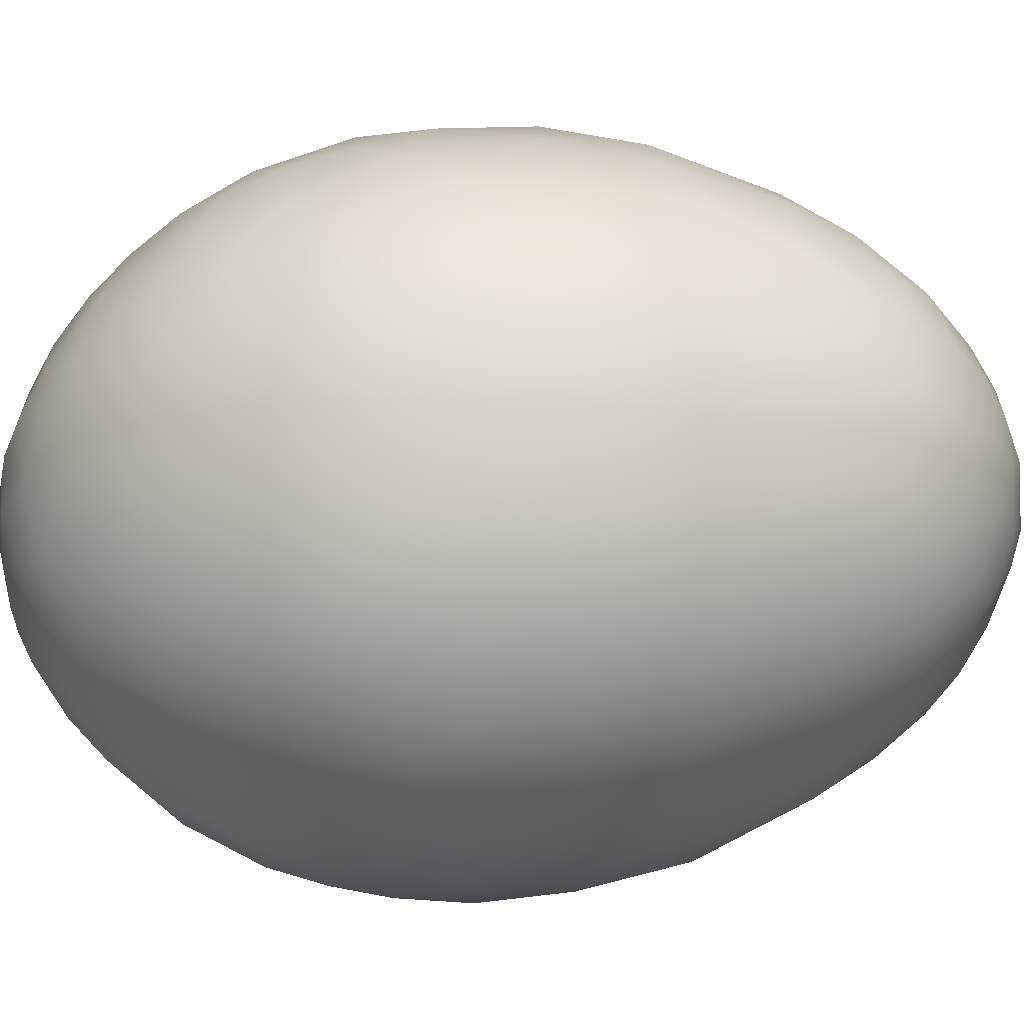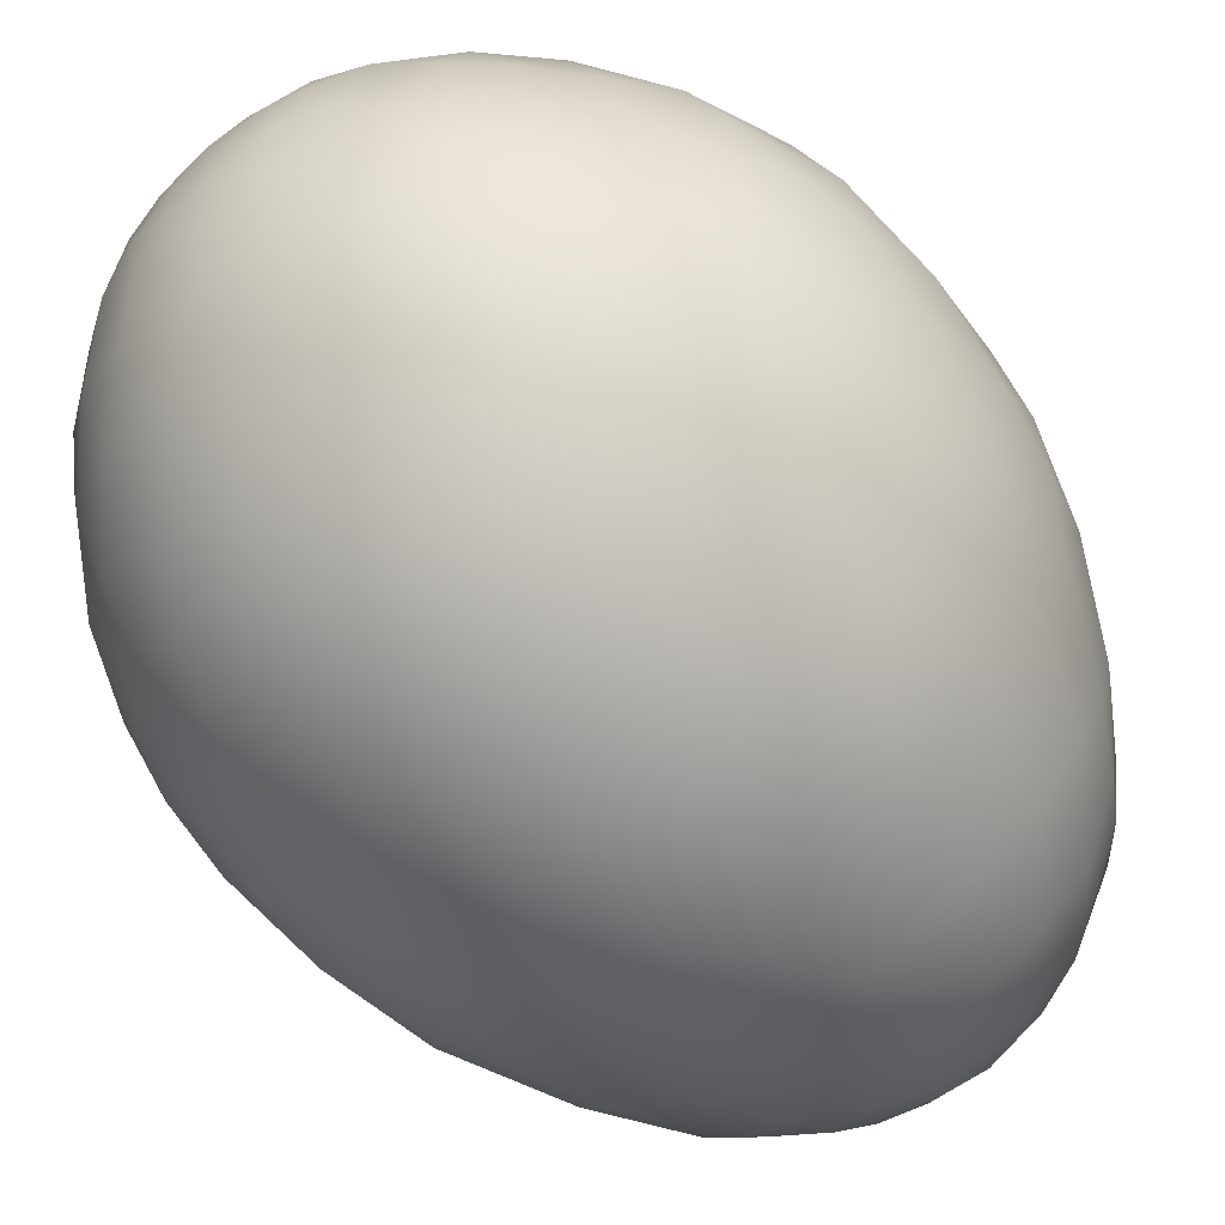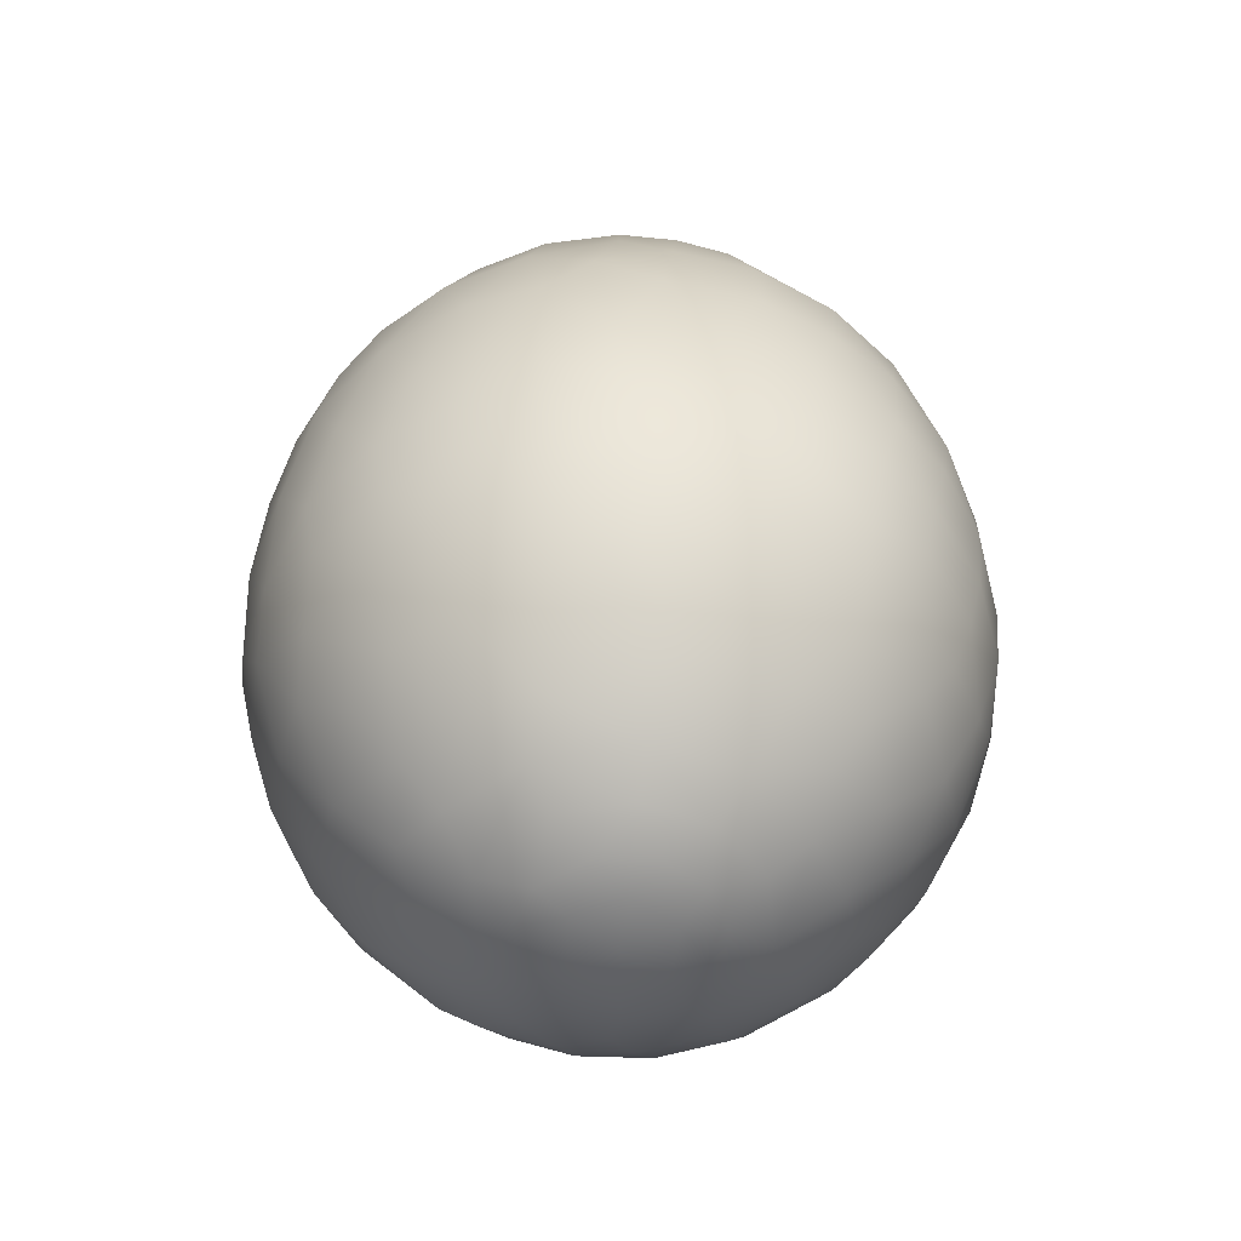
<metadata>
{"format":"obj","ext":"obj","renderer":"f3d","projection":"perspective","resolution":1024,"background":"white","views":[{"elev":62.3,"azim":-93.2,"up":"+Y"},{"elev":-73.0,"azim":-140.3,"up":"+Y"},{"elev":-54.5,"azim":-26.1,"up":"+Z"}]}
</metadata>
<code>
o Egg_1
v -0.002036 0.02696 0.01135
v -0.002307 0.0036 -0.03717
v -0.001425 0.01082 0.03505
v -0.004822 0.02404 -0.02089
v -0.005071 0.02804 0.003797
v -0.003327 0.01706 -0.03016
v -0.003736 0.02838 -0.007777
v -0.004475 0.02224 0.02155
v -0.002186 0.01197 -0.03415
v -0.005333 0.02665 -0.01447
v -0.01008 0.02032 0.02155
v -0.000323 0.004643 0.03798
v -0.01205 0.02437 -0.01447
v -0.00866 0.02551 0.01162
v -0.01091 0.02633 0.003422
v -0.004763 0.01757 0.02865
v -0.006164 0.008973 0.0351
v -0.0162 0.01841 -0.02089
v -0.01841 0.02175 0.003797
v -0.01047 0.01364 0.02976
v -0.01071 0.01396 -0.02988
v -0.01794 0.02042 -0.01447
v -0.01433 0.0215 0.01456
v -0.007178 0.007905 -0.03502
v -0.02039 0.01717 0.0124
v -0.01001 0.004146 0.03516
v -0.02341 0.01624 0.003797
v -0.01522 0.01009 0.02852
v -0.01702 0.01499 0.02155
v -0.01732 0.005808 0.02852
v -0.01493 0.008619 -0.03021
v -0.0215 0.007244 0.02155
v -0.02437 0.01205 -0.01447
v -0.02417 0.01192 0.01162
v -0.02682 0.009629 0.003797
v -0.004312 -0.00083 -0.03714
v -0.02399 0.002159 -0.02157
v -0.02825 0.00372 0.003422
v -0.01838 0.000332 0.02842
v -0.01542 0.003165 -0.03157
v -0.02264 0.001434 0.02155
v -0.02665 0.005333 -0.01447
v -0.02643 0.005258 0.01162
v -0.02224 -0.004475 0.02155
v -0.01067 0.000514 -0.03502
v -0.004417 0.001441 0.03801
v -0.02665 -0.005333 -0.01447
v -0.02578 -0.001659 0.01456
v -0.01082 -0.001425 0.03505
v -0.02139 -0.00196 -0.02548
v -0.02804 -0.005071 0.003797
v -0.01744 -0.002296 -0.02988
v -0.01629 -0.004365 0.03012
v -0.01559 -0.007731 -0.03
v -0.02078 -0.008609 0.02181
v -0.008475 -0.006503 -0.03496
v -0.02437 -0.01205 -0.01447
v -0.02507 -0.009071 0.0124
v -0.008973 -0.006164 0.0351
v -0.02577 -0.01216 0.003797
v -0.0224 -0.01497 0.01162
v -0.01829 -0.01217 -0.02487
v -0.02175 -0.01841 0.003797
v -0.01407 -0.01146 0.02871
v -0.01219 -0.01219 -0.03021
v -0.01889 -0.01256 0.02155
v -0.003912 -0.00245 0.03795
v -0.02042 -0.01794 -0.01447
v -0.01499 -0.01702 0.02155
v -0.01677 -0.02003 -0.01748
v -0.01777 -0.02026 0.01162
v -0.001437 -0.004149 -0.03714
v -0.01452 -0.01648 -0.02487
v -0.01735 -0.02261 0.003422
v -0.01009 -0.01522 0.02852
v -0.01742 -0.02271 -0.007777
v -0.009629 -0.02682 0.003797
v -0.005808 -0.01732 0.02852
v -0.007731 -0.01559 -0.03
v -0.01008 -0.02032 0.02155
v -0.003565 -0.0101 -0.03492
v -0.01205 -0.02437 -0.01447
v -0.01145 -0.02316 0.01456
v -0.004146 -0.01001 0.03516
v -0.007401 -0.02193 -0.02304
v -0.001761 -0.02689 0.01162
v -0.00236 -0.0284 0.003797
v -0.003018 -0.01855 -0.02873
v -0.001434 -0.02264 0.02155
v -0.005333 -0.02665 -0.01447
v 0.003368 -0.02076 0.0246
v 0.001965 -0.01053 -0.03492
v -0.00089 -0.004568 0.03798
v 0.001747 -0.02713 -0.01447
v 0.005258 -0.02643 0.01162
v 0.001986 -0.0107 0.0351
v 0.00372 -0.02825 0.003422
v -0.00028 -0.01798 0.02893
v 0.009629 -0.02682 0.003797
v 0.008619 -0.01493 -0.03021
v 0.007244 -0.0215 0.02155
v 0.01205 -0.02437 -0.01447
v 0.01172 -0.02437 0.01135
v 0.002875 -0.003319 -0.03714
v 0.007401 -0.02193 -0.02304
v 0.01794 -0.02042 -0.01447
v 0.01433 -0.0215 0.01456
v 0.007072 -0.008276 0.0351
v 0.01424 -0.01856 -0.02278
v 0.01624 -0.02341 0.003797
v 0.009148 -0.01574 0.02865
v 0.01256 -0.01889 0.02155
v 0.006968 -0.008139 -0.03492
v 0.01702 -0.01499 0.02155
v 0.0194 -0.01706 0.01456
v 0.01926 -0.01282 -0.02304
v 0.02175 -0.01841 0.003797
v 0.01291 -0.01283 0.02865
v 0.01419 -0.01254 -0.02854
v 0.02323 -0.007843 -0.02089
v 0.02577 -0.01216 0.003797
v 0.0215 -0.007244 0.02155
v 0.01038 -0.00278 -0.03496
v 0.02437 -0.01205 -0.01447
v 0.02414 -0.01131 0.0124
v 0.01009 -0.004178 0.03505
v 0.003894 -0.002536 0.03801
v 0.02665 -0.005333 -0.01447
v 0.02643 -0.005258 0.01162
v 0.004312 0.00083 -0.03714
v 0.02399 -0.002159 -0.02157
v 0.02804 -0.005071 0.003797
v 0.01784 -0.004437 0.02842
v 0.01744 -0.002296 -0.02988
v 0.02264 -0.001434 0.02155
v 0.01665 0.004461 -0.03021
v 0.02838 0.003736 -0.007777
v 0.0223 0.002936 0.02181
v 0.009494 0.004888 -0.03502
v 0.02665 0.005333 -0.01447
v 0.02643 0.005258 0.01162
v 0.01074 0.001414 0.03516
v 0.0215 0.002831 -0.02518
v 0.02804 0.005071 0.003797
v 0.01823 0.001128 0.02852
v 0.02082 0.007016 -0.02487
v 0.02633 0.01091 0.003422
v 0.01528 0.00747 0.03007
v 0.0215 0.007244 0.02155
v 0.02437 0.01205 -0.01447
v 0.02416 0.01192 0.01162
v 0.02139 0.01501 -0.01748
v 0.02026 0.01777 0.01162
v 0.008276 0.007072 0.0351
v 0.01856 0.01424 -0.02278
v 0.02341 0.01624 0.003797
v 0.01396 0.01071 -0.02988
v 0.01889 0.01256 0.02155
v 0.01046 0.01579 -0.02854
v 0.01499 0.01702 0.02155
v 0.003859 0.002601 0.03798
v 0.01794 0.02042 -0.01447
v 0.01629 0.02123 0.012
v 0.001931 0.004025 -0.03711
v 0.01841 0.02175 0.003797
v 0.003631 0.01026 0.0351
v 0.009629 0.02682 0.003797
v 0.009054 0.01579 0.02865
v 0.007244 0.0215 0.02155
v 0.01205 0.02437 -0.01447
v 0.01145 0.02316 0.01456
v 0.001434 0.02264 0.02155
v 0.004088 0.009869 -0.03496
v 0.001747 0.02713 -0.01447
v 0.001659 0.02578 0.01456
v 0.00236 0.0284 0.003797
v 0.004659 0.0176 0.02865
v 0.004461 0.01665 -0.03021
v -0.009081 0.02682 -0.009759
v -0.008687 0.01754 0.02668
v -0.0027 0.01388 0.03278
v -0.01808 0.02058 0.009844
v -0.01571 0.02356 -0.009759
v -0.01978 0.01142 0.02115
v -0.00493 0.005479 -0.03639
v -0.01355 0.00363 0.03282
v -0.01216 0.007019 -0.03284
v -0.01952 0.005231 -0.02709
v -0.02539 -0.001627 -0.01892
v -0.02777 -0.005547 -0.009759
v -0.00721 -0.00153 -0.03639
v -0.0241 -0.008143 -0.01892
v -0.009888 -0.01943 -0.02511
v -0.005912 -0.02206 0.02115
v -0.008215 -0.02585 0.01092
v -0.01255 -0.02539 -0.009759
v -0.01128 -0.0228 -0.01892
v -0.004612 -0.01338 -0.0328
v -0.005547 -0.02777 -0.009759
v 0.006875 -0.02566 -0.01633
v 0.001829 -0.02826 -0.009759
v 0.001627 -0.02539 -0.01892
v -0 -0.01402 0.03282
v 0.01869 -0.02128 -0.009759
v 0.0101 -0.0175 -0.02709
v 0.01978 -0.01142 0.02115
v 0.01579 -0.009054 0.02865
v 0.00618 -0.004017 -0.03639
v 0.027 0 0.01123
v 0.02827 0 0.004966
v 0.02804 -0.001246 -0.01131
v 0.02539 0.001627 -0.01892
v 0.02682 0.009081 -0.009759
v 0.006569 0.003344 -0.03639
v 0.01215 0.007012 0.03282
v 0.01142 0.01978 0.02115
v 0.01869 0.02128 -0.009759
v 0.0168 0.0191 -0.01892
v 0.005812 0.0265 0.01092
v 0.008143 0.0241 -0.01892
v 0.007019 0.01216 -0.03284
v -5.4e-05 0.0182 0.02865
v 0.001829 0.02826 -0.009759
v 0.004603 0.01337 0.03278
v 0.001604 0.007425 0.03686
v -0 0 -0.03753
v -0.009077 0.02739 -0.003788
v -0.005231 0.01952 -0.02709
v -0.002323 0.007233 0.03686
v -0.01397 0.0242 0.007413
v -0.0144 0.02495 -0.003038
v -0.01088 0.02197 -0.02089
v -0 0 0.03857
v -0.008688 0.01132 0.03261
v -0.0133 0.0163 0.0246
v -0.01919 0.02156 -0.003788
v -0.02128 0.01869 -0.009759
v -0.01257 0.01638 -0.02656
v -0.007919 0.01173 -0.0328
v -0.005628 0.005102 0.03686
v -0.01176 0.007815 0.0327
v -0.02411 0.01586 -0.003788
v -0.02583 0.01244 -0.00749
v -0.02139 0.01501 -0.01748
v -0.01829 0.01217 -0.02487
v -0.007425 0.001604 0.03686
v -0.02826 0.005836 -0.003788
v -0.02682 0.009081 -0.009759
v -0.02323 0.007843 -0.02089
v -0.007009 0.00228 -0.03639
v -0.02794 0 0.007413
v -0.02881 -0.001678 -0.003788
v -0.02804 0.001246 -0.01131
v -0.01416 -0.001865 -0.03266
v -0.01388 -0.0027 0.03278
v -0.02686 -0.005372 0.009844
v -0.02739 -0.009077 -0.003788
v -0.02082 -0.007016 -0.02487
v -0.007233 -0.002323 0.03686
v -0.01828 -0.007574 0.02646
v -0.02411 -0.01586 -0.003788
v -0.02539 -0.01255 -0.009759
v -0.02117 -0.0141 -0.01892
v -0.004822 -0.005571 -0.03643
v -0.01132 -0.008688 0.03261
v -0.02037 -0.02037 -0.003038
v -0.02128 -0.01869 -0.009759
v -0.01105 -0.008476 -0.03303
v -0.005102 -0.005628 0.03686
v -0.006201 -0.01271 0.03278
v -0.01397 -0.0242 0.007413
v -0.01295 -0.02579 -0.003788
v -0.000545 -0.007526 0.03693
v -0.005836 -0.02826 -0.003788
v -0.004999 -0.02494 -0.01892
v -0.000388 -0.007361 -0.03639
v 0.001678 -0.02881 -0.003788
v -0 -0.02257 -0.02402
v 0.002698 -0.0139 -0.0328
v 0.004927 -0.01477 0.03148
v 0.009077 -0.02739 -0.003788
v 0.007315 -0.0273 -0.009737
v 0.003764 -0.01856 -0.02854
v 0.004116 -0.006385 0.03686
v 0.0144 -0.02495 -0.003038
v 0.01255 -0.02539 -0.009759
v 0.01128 -0.0228 -0.01892
v 0.003344 -0.006569 -0.03639
v 0.008688 -0.01132 0.03261
v 0.01808 -0.02058 0.009844
v 0.01919 -0.02156 -0.003788
v 0.0168 -0.0191 -0.01892
v 0.009285 -0.01069 -0.0328
v 0.01271 -0.006201 0.03278
v 0.02279 -0.0152 0.009844
v 0.02411 -0.01586 -0.003788
v 0.02356 -0.01571 -0.009759
v 0.02139 -0.01501 -0.01748
v 0.006757 -0.003471 0.03686
v 0.02739 -0.009077 -0.003788
v 0.02682 -0.009081 -0.009759
v 0.01908 -0.007902 -0.02656
v 0.01416 -0.006511 -0.03172
v 0.007361 -0.000388 -0.03639
v 0.02881 -0.001678 -0.003788
v 0.02038 -0.001295 -0.02676
v 0.007587 0.000372 0.03686
v 0.01411 0.000985 0.03278
v 0.02783 0.007456 -0.003038
v 0.0241 0.008143 -0.01892
v 0.01412 0.000991 -0.0328
v 0.01828 0.007574 0.02646
v 0.02579 0.01295 -0.003788
v 0.02356 0.01571 -0.009759
v 0.01173 0.007919 -0.0328
v 0.01033 0.01165 0.03148
v 0.01469 0.01293 0.02668
v 0.02156 0.01919 -0.003788
v 0.01638 0.01257 -0.02656
v 0.005707 0.004936 0.03693
v 0.01265 0.02482 0.008182
v 0.01295 0.02579 -0.003788
v 0.01615 0.02368 -0.00749
v 0.01331 0.02043 -0.02116
v 0.003216 0.006629 -0.03643
v 0.005836 0.02826 -0.003788
v 0.00846 0.02676 -0.01131
v 0.007016 0.02082 -0.02487
v 0.001865 0.01416 -0.03266
v -0 0.02881 -0.003038
v 0.001627 0.02539 -0.01892
v 0.001389 0.02192 -0.02487
v -0.00153 0.00721 -0.03639
f 1 8 14
f 222 181 16
f 7 223 330
f 7 330 5
f 333 9 24
f 9 239 24
f 10 179 13
f 14 8 11
f 14 11 23
f 181 3 17
f 3 229 17
f 232 228 4
f 232 238 228
f 20 180 16
f 18 238 232
f 19 230 182
f 236 183 231
f 236 231 19
f 236 237 183
f 13 183 22
f 23 11 235
f 25 182 23
f 244 18 22
f 22 237 244
f 17 240 26
f 245 238 18
f 18 244 245
f 242 237 236
f 242 236 27
f 242 243 237
f 29 235 28
f 29 28 184
f 188 40 31
f 31 40 187
f 243 242 35
f 250 24 45
f 24 187 45
f 248 42 33
f 34 184 32
f 34 32 43
f 2 250 36
f 246 49 26
f 37 188 249
f 37 50 188
f 43 32 41
f 43 41 48
f 47 189 253
f 253 190 47
f 47 192 189
f 48 41 44
f 48 44 58
f 58 256 48
f 37 189 50
f 51 251 256
f 64 260 53
f 52 258 54
f 55 260 66
f 191 45 56
f 67 259 46
f 57 192 47
f 57 263 192
f 58 44 55
f 255 49 59
f 49 259 59
f 36 264 72
f 65 268 54
f 54 62 65
f 66 260 64
f 66 64 69
f 68 263 57
f 68 70 263
f 69 64 75
f 69 75 80
f 81 264 56
f 93 269 67
f 59 269 84
f 76 267 266
f 76 266 74
f 77 271 195
f 193 88 79
f 80 75 78
f 80 78 194
f 193 197 85
f 85 88 193
f 273 96 84
f 96 203 84
f 278 88 85
f 85 275 278
f 88 279 198
f 92 276 81
f 94 200 202
f 97 95 99
f 280 91 98
f 283 279 88
f 99 95 103
f 99 103 110
f 280 289 111
f 100 279 283
f 283 205 100
f 100 293 279
f 101 91 111
f 101 111 112
f 113 288 92
f 284 108 96
f 287 109 105
f 115 290 107
f 109 119 205
f 110 103 290
f 110 290 117
f 111 289 118
f 205 119 100
f 291 285 110
f 112 111 118
f 112 118 114
f 296 291 117
f 114 118 207
f 114 207 206
f 123 208 113
f 298 292 106
f 297 124 298
f 125 295 115
f 299 126 108
f 126 294 108
f 116 119 109
f 116 302 119
f 117 290 295
f 117 295 121
f 118 289 294
f 118 294 207
f 119 303 293
f 120 302 116
f 121 295 125
f 207 294 133
f 302 134 303
f 300 296 121
f 301 128 124
f 125 206 122
f 125 122 129
f 129 122 135
f 129 135 209
f 133 294 308
f 133 308 145
f 305 300 132
f 136 311 134
f 137 211 305
f 137 305 144
f 304 123 139
f 123 311 139
f 161 307 127
f 140 212 211
f 211 137 140
f 140 310 212
f 143 306 131
f 131 212 143
f 145 308 148
f 320 154 142
f 154 215 142
f 147 151 156
f 148 308 215
f 313 213 309
f 313 309 147
f 313 314 213
f 149 312 158
f 150 310 140
f 140 213 150
f 150 152 310
f 150 314 152
f 156 151 153
f 156 153 165
f 316 317 148
f 318 314 313
f 318 313 156
f 318 217 314
f 158 312 317
f 158 317 160
f 316 224 168
f 323 217 318
f 323 318 165
f 160 317 168
f 160 168 216
f 325 139 173
f 320 166 154
f 155 218 324
f 165 153 163
f 328 159 324
f 324 220 328
f 168 224 177
f 178 221 159
f 159 328 178
f 178 329 221
f 171 216 169
f 171 169 219
f 219 321 171
f 329 9 173
f 327 223 174
f 225 3 166
f 332 6 178
f 222 16 8 172
f 3 225 229
f 4 228 332
f 332 331 4
f 5 330 176
f 5 176 1
f 5 1 14
f 6 9 329
f 6 332 228
f 7 5 227
f 7 227 179
f 331 174 10 4
f 12 229 225
f 7 10 174 223
f 21 6 228 238
f 7 179 10
f 6 239 9
f 183 179 227 231
f 6 21 239
f 227 15 231
f 16 180 11 8
f 4 10 13 232
f 24 185 333
f 234 20 16 181
f 179 183 13
f 23 230 14
f 2 333 185
f 17 234 181
f 15 227 5
f 15 5 14
f 15 14 230
f 230 231 15
f 229 12 46 240
f 17 229 240
f 19 231 230
f 235 180 20
f 235 11 180
f 232 13 22 18
f 12 233 46
f 29 25 23 235
f 183 237 22
f 182 230 23
f 33 244 237 243
f 24 239 187
f 24 250 185
f 184 34 25 29
f 17 26 241 234
f 2 185 250
f 182 25 27 19
f 27 236 19
f 234 241 28 20
f 27 25 34
f 28 235 20
f 239 21 31 187
f 245 31 21 238
f 241 186 30 28
f 28 30 32 184
f 31 245 188
f 243 35 247
f 243 247 248
f 186 26 49 255
f 187 40 45
f 46 246 240
f 33 249 244
f 33 243 248
f 33 42 249
f 36 226 2
f 186 241 26
f 26 240 246
f 249 188 245
f 245 244 249
f 35 242 27
f 35 27 34
f 35 34 43
f 36 250 191
f 52 40 188 50
f 38 247 35
f 38 35 43
f 38 43 251
f 251 252 38
f 39 30 186
f 39 186 255
f 30 39 41 32
f 40 52 254
f 247 253 248
f 247 38 252
f 247 252 253
f 189 37 42 253
f 40 254 45
f 45 191 250
f 42 37 249
f 42 248 253
f 258 50 189 192
f 48 251 43
f 44 41 39
f 44 39 260
f 46 259 246
f 256 251 48
f 49 246 259
f 265 64 53 255
f 51 252 251
f 53 39 255
f 53 260 39
f 50 258 52
f 252 190 253
f 252 51 257
f 252 257 190
f 254 52 54 268
f 268 56 45 254
f 258 62 54
f 257 262 190
f 257 60 261
f 257 261 262
f 55 44 260
f 262 57 47 190
f 56 264 191
f 46 233 67
f 66 61 58 55
f 62 258 192 263
f 36 191 264
f 59 265 255
f 256 58 60 51
f 60 257 51
f 69 71 61 66
f 60 58 61
f 73 62 263 70
f 72 226 36
f 59 259 269
f 267 68 57 262
f 63 261 60
f 63 60 61
f 63 61 71
f 62 73 65
f 261 267 262
f 261 63 266
f 261 266 267
f 67 269 259
f 81 56 268 198
f 76 70 68 267
f 67 233 93
f 82 70 76 196
f 80 83 71 69
f 70 82 197
f 59 84 270 265
f 83 271 71
f 193 73 70 197
f 265 270 75 64
f 74 266 63
f 74 63 71
f 74 71 271
f 271 272 74
f 79 65 73 193
f 198 268 65 79
f 199 196 272 274
f 76 74 272
f 76 272 196
f 77 272 271
f 78 75 270
f 172 8 1 175
f 79 88 198
f 272 77 274
f 90 82 196 199
f 81 276 264
f 93 273 269
f 275 197 82 90
f 194 195 83 80
f 195 271 83
f 194 89 86 195
f 72 264 276
f 84 269 273
f 197 275 85
f 195 86 87 77
f 203 270 84
f 275 202 278
f 87 274 77
f 270 203 98 78
f 201 199 274 277
f 274 87 277
f 78 98 89 194
f 92 81 198 279
f 94 90 199 201
f 202 275 90 94
f 282 201 277 281
f 277 97 281
f 200 94 201 282
f 91 89 98
f 92 288 276
f 89 91 95 86
f 288 104 72 276
f 95 91 101
f 104 226 72
f 105 278 202 200
f 96 280 203
f 86 95 97 87
f 278 105 283
f 97 277 87
f 113 92 279 293
f 99 281 97
f 98 203 280
f 88 278 283
f 110 285 99
f 111 91 280
f 281 286 282
f 281 99 285
f 281 285 286
f 273 93 127 284
f 286 102 200 282
f 93 233 127
f 102 287 200
f 112 107 103 101
f 103 95 101
f 280 96 108 289
f 96 273 284
f 287 102 106 292
f 105 205 283
f 105 200 287
f 105 109 205
f 204 106 102 286
f 114 115 107 112
f 290 103 107
f 286 285 291 204
f 104 288 208
f 109 287 292
f 117 291 110
f 100 119 293
f 204 291 296 297
f 113 208 288
f 123 113 293 303
f 297 298 106 204
f 127 299 284
f 206 125 115 114
f 295 290 115
f 298 116 109 292
f 294 289 108
f 108 284 299
f 129 132 121 125
f 121 296 117
f 119 302 303
f 116 298 120
f 297 296 300 301
f 132 300 121
f 207 133 122 206
f 304 130 104 208
f 123 304 208
f 124 120 298
f 124 297 301
f 124 128 120
f 130 226 104
f 212 131 128 211
f 127 307 299
f 128 131 120
f 128 301 211
f 126 142 308 294
f 307 142 126 299
f 302 120 131 306
f 209 210 132 129
f 301 300 305 211
f 210 305 132
f 134 311 303
f 134 302 306
f 143 136 134 306
f 135 122 133
f 135 133 145
f 123 303 311
f 312 149 138 145
f 143 146 136
f 137 144 309
f 137 309 213
f 138 135 145
f 135 138 141 209
f 139 214 304
f 127 233 161
f 137 213 140
f 146 143 212 310
f 141 138 149
f 130 304 214
f 209 141 144 210
f 144 305 210
f 155 146 310 152
f 148 312 145
f 215 308 142
f 142 307 320
f 141 151 147 144
f 146 155 319
f 147 309 144
f 157 136 146 319
f 156 313 147
f 136 315 311
f 162 152 314 217
f 136 157 315
f 139 311 315
f 161 320 307
f 213 314 150
f 151 141 149
f 151 149 158
f 139 325 214
f 325 164 130 214
f 152 162 218
f 153 151 158
f 153 158 160
f 164 226 130
f 315 157 159 221
f 154 316 215
f 152 218 155
f 165 318 156
f 317 312 148
f 148 215 316
f 168 317 316
f 221 173 139 315
f 157 319 159
f 323 165 322
f 170 162 217 323
f 324 218 162 170
f 216 171 163 160
f 163 153 160
f 316 154 166 224
f 171 321 163
f 319 155 324 159
f 168 177 169 216
f 165 163 321
f 321 322 165
f 166 320 225
f 167 322 321
f 167 321 219
f 322 327 323
f 322 167 326
f 322 326 327
f 320 161 12 225
f 221 329 173
f 177 222 172 169
f 161 233 12
f 170 220 324
f 170 323 327
f 170 327 220
f 325 173 9 333
f 220 327 174 331
f 169 172 175 219
f 333 2 164 325
f 175 1 219
f 2 226 164
f 224 166 3 181
f 331 332 328 220
f 181 222 177 224
f 176 326 167
f 176 167 219
f 176 219 1
f 178 328 332
f 178 6 329
f 326 223 327
f 326 176 330
f 326 330 223

</code>
